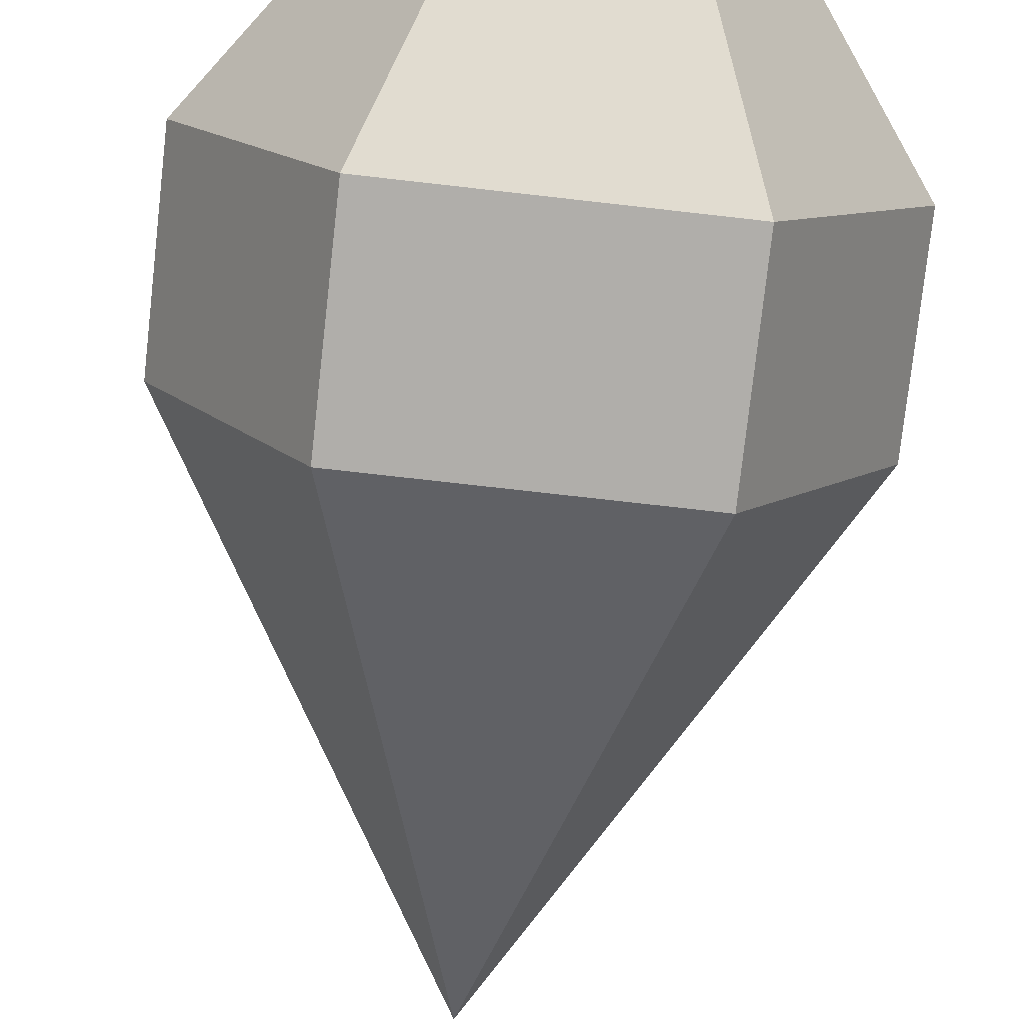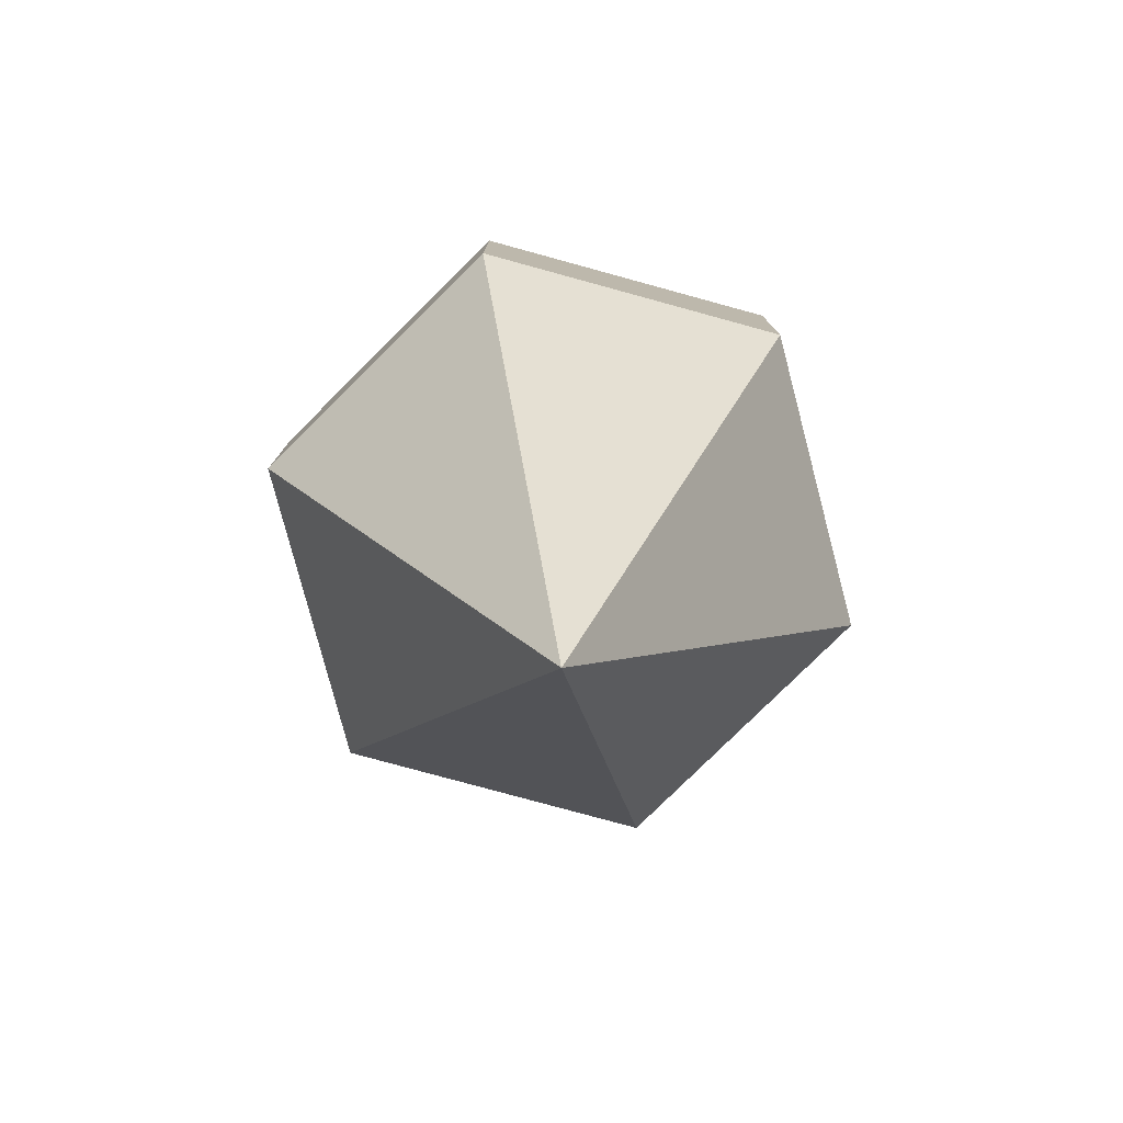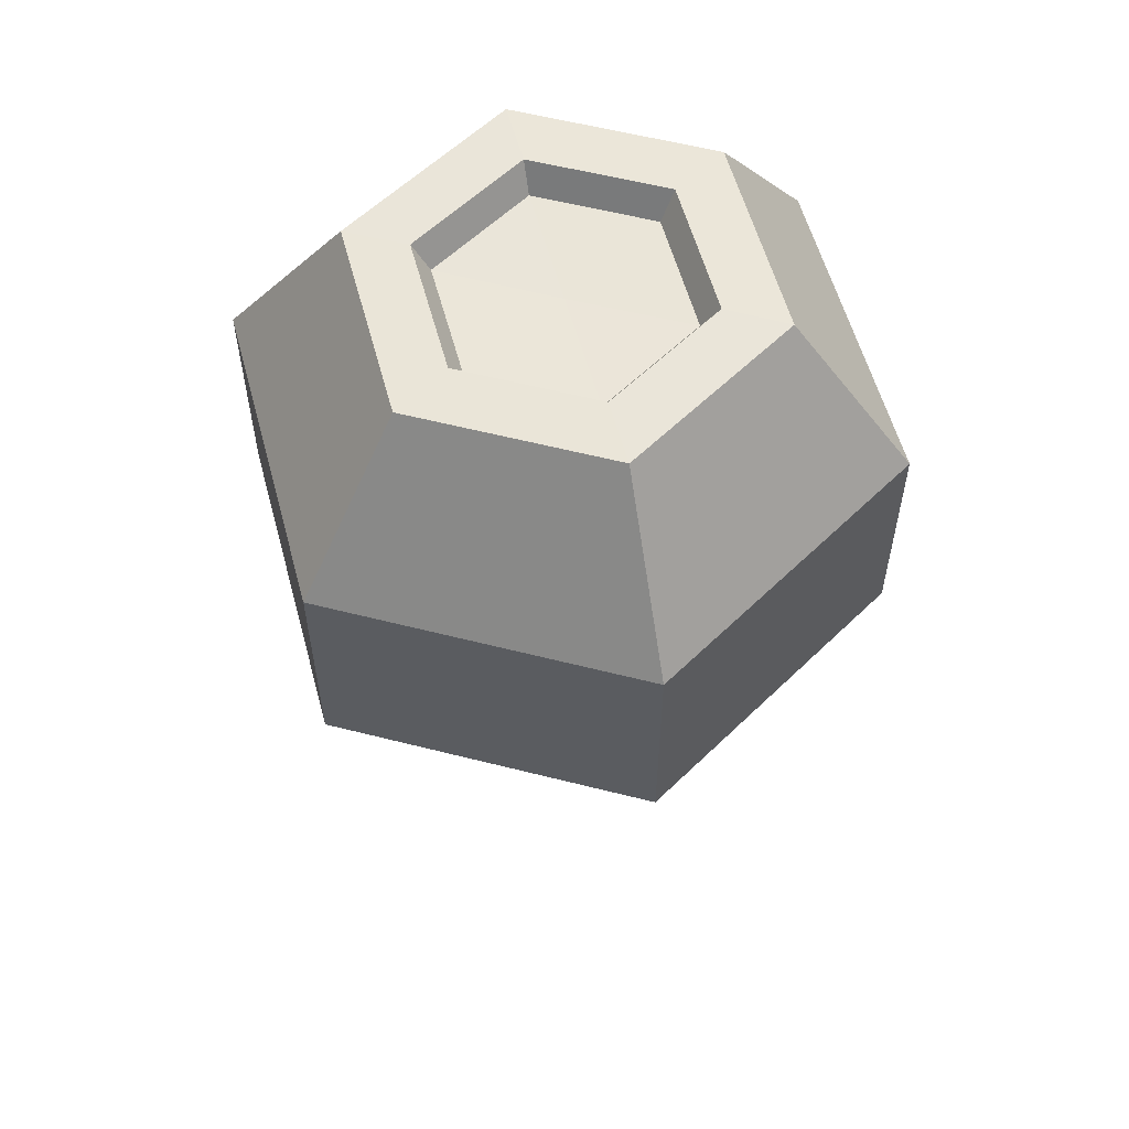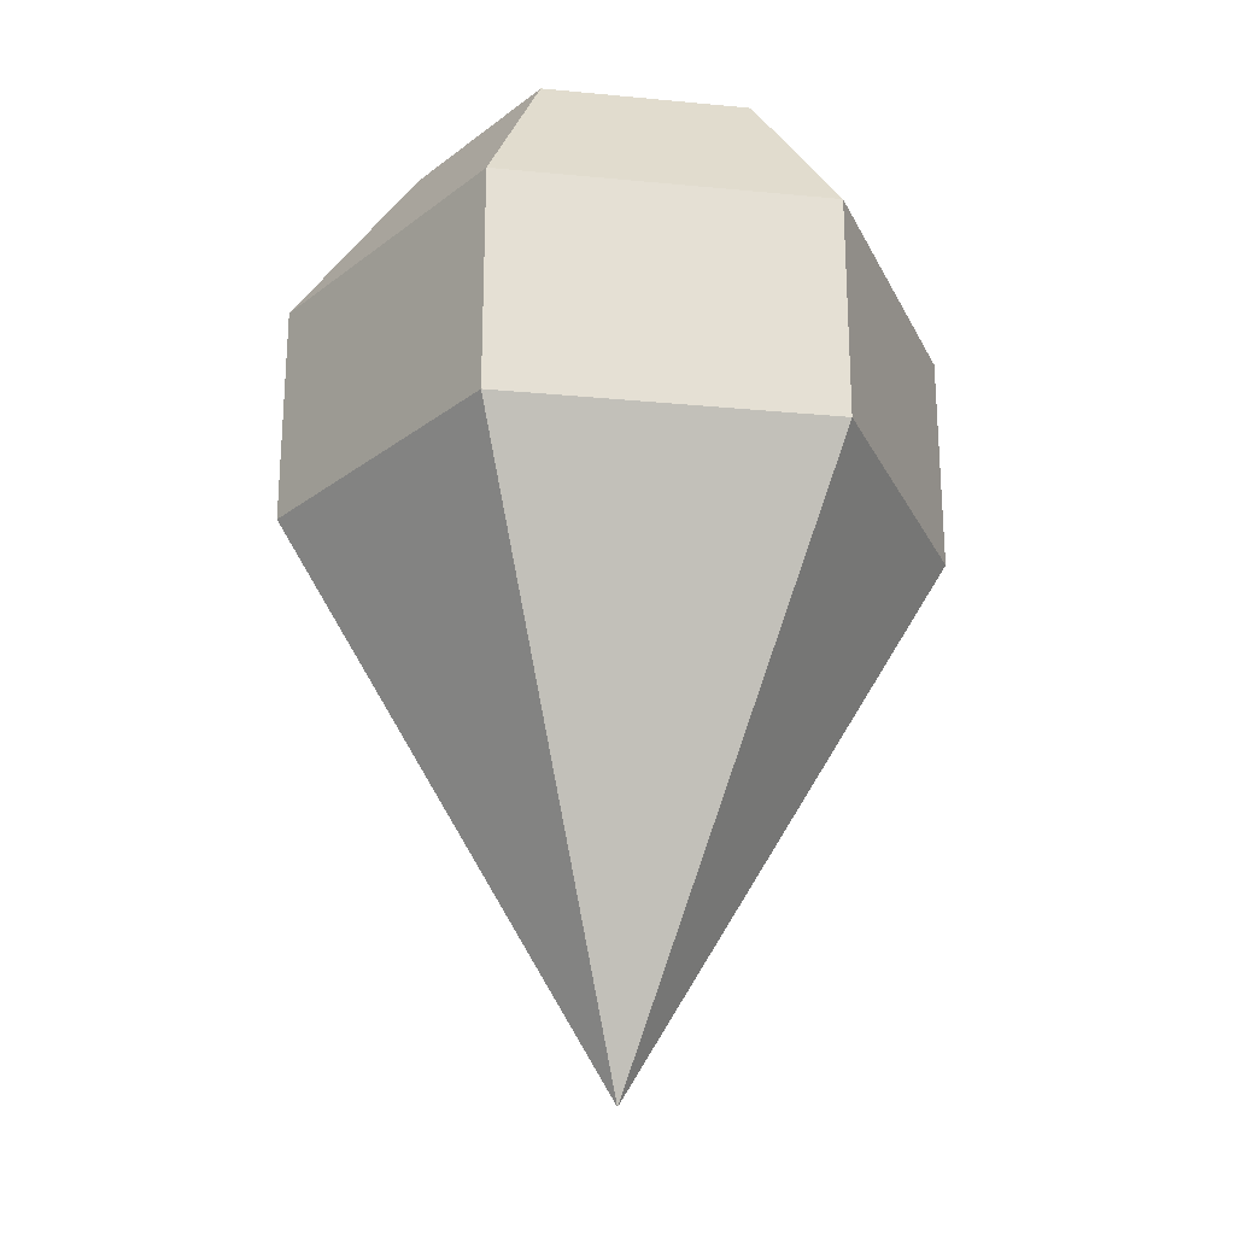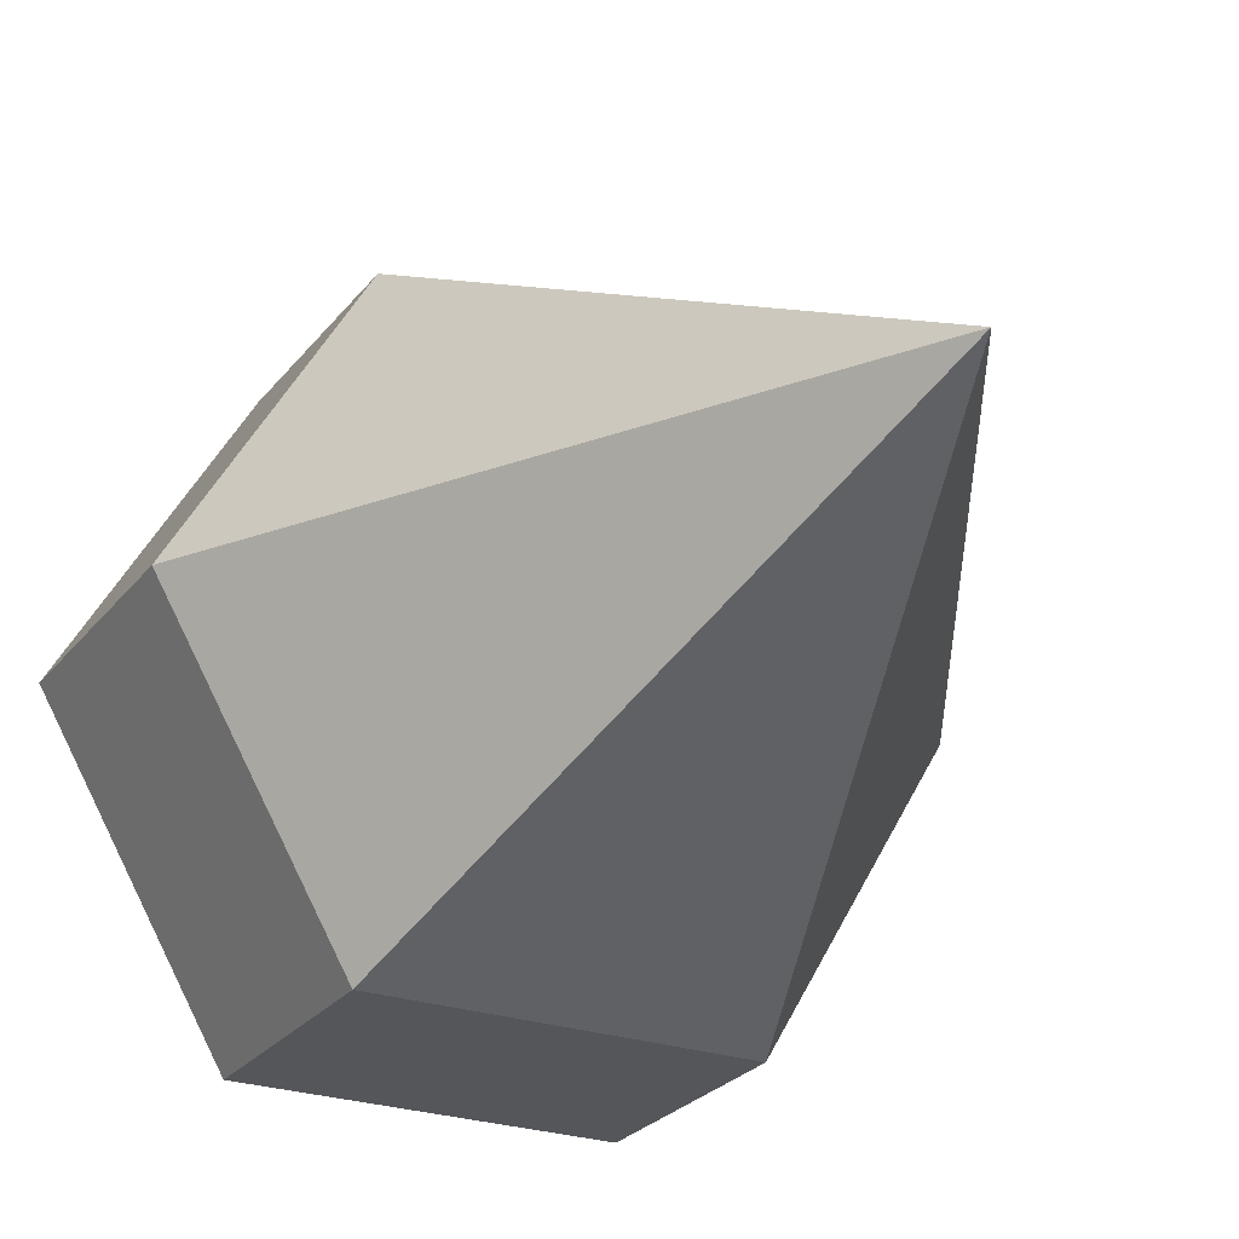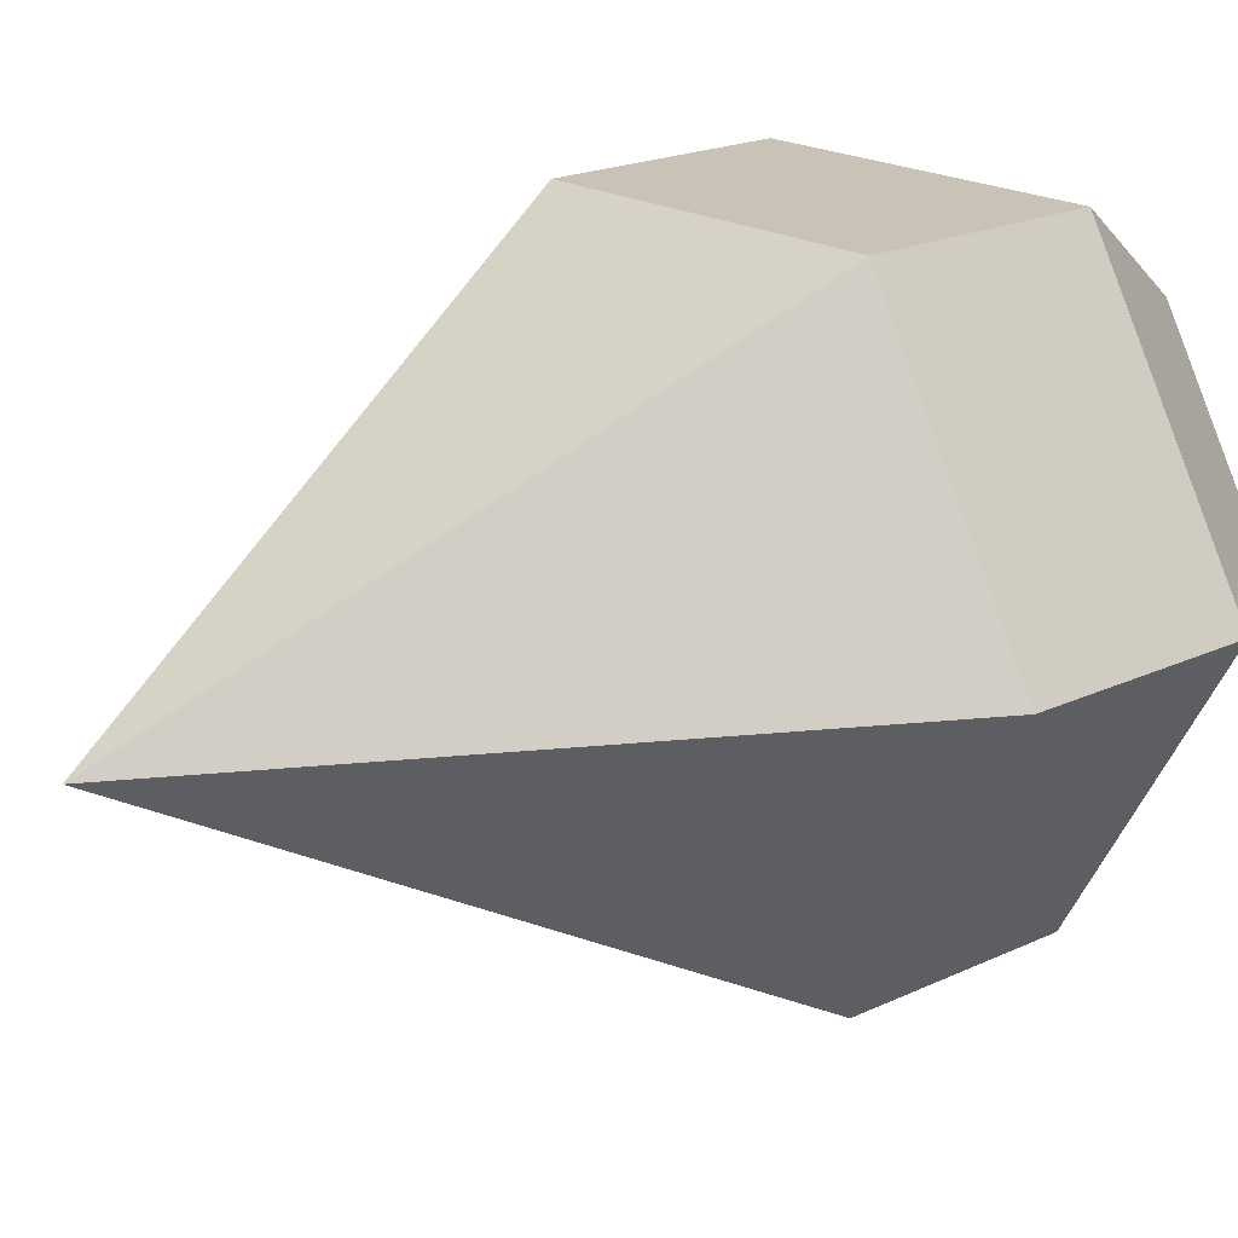
<metadata>
{"format":"obj","ext":"obj","renderer":"f3d","projection":"perspective","resolution":1024,"background":"white","views":[{"elev":-77.7,"azim":173.6,"up":"+Z"},{"elev":-78.9,"azim":164.7,"up":"+Y"},{"elev":57.7,"azim":-45.2,"up":"+Y"},{"elev":-24.0,"azim":-69.0,"up":"+Y"},{"elev":-25.5,"azim":-28.7,"up":"+Z"},{"elev":19.4,"azim":48.2,"up":"+Z"}]}
</metadata>
<code>
g default
v -1.318 -0.1616 -0.4059
v -1.787 -0.1616 -0.4059
v -2.021 -0.1616 -0
v -1.787 -0.1616 0.4059
v -1.318 -0.1616 0.4059
v -1.084 -0.1616 0
v -1.318 0.1616 -0.4059
v -1.787 0.1616 -0.4059
v -2.021 0.1616 -0
v -1.787 0.1616 0.4059
v -1.318 0.1616 0.4059
v -1.084 0.1616 0
v -1.553 -0.9511 0
v -1.406 0.3997 -0.255
v -1.7 0.3997 -0.255
v -1.847 0.3997 -0
v -1.7 0.3997 0.255
v -1.406 0.3997 0.255
v -1.258 0.3997 -0
v -1.452 0.4014 -0.175
v -1.654 0.4014 -0.175
v -1.755 0.4014 -0
v -1.654 0.4014 0.175
v -1.452 0.4014 0.175
v -1.351 0.4014 -0
v -1.464 0.359 -0.153
v -1.641 0.359 -0.153
v -1.553 0.3568 -0
v -1.729 0.359 -0
v -1.641 0.359 0.153
v -1.464 0.359 0.153
v -1.376 0.359 -0
g lavafinalpiece
f 1 2 8 7
f 2 3 9 8
f 3 4 10 9
f 4 5 11 10
f 5 6 12 11
f 6 1 7 12
f 2 1 13
f 3 2 13
f 4 3 13
f 5 4 13
f 6 5 13
f 1 6 13
f 26 27 28
f 27 29 28
f 29 30 28
f 30 31 28
f 31 32 28
f 32 26 28
f 7 8 15 14
f 8 9 16 15
f 9 10 17 16
f 10 11 18 17
f 11 12 19 18
f 12 7 14 19
f 14 15 21 20
f 15 16 22 21
f 16 17 23 22
f 17 18 24 23
f 18 19 25 24
f 19 14 20 25
f 20 21 27 26
f 21 22 29 27
f 22 23 30 29
f 23 24 31 30
f 24 25 32 31
f 25 20 26 32

</code>
